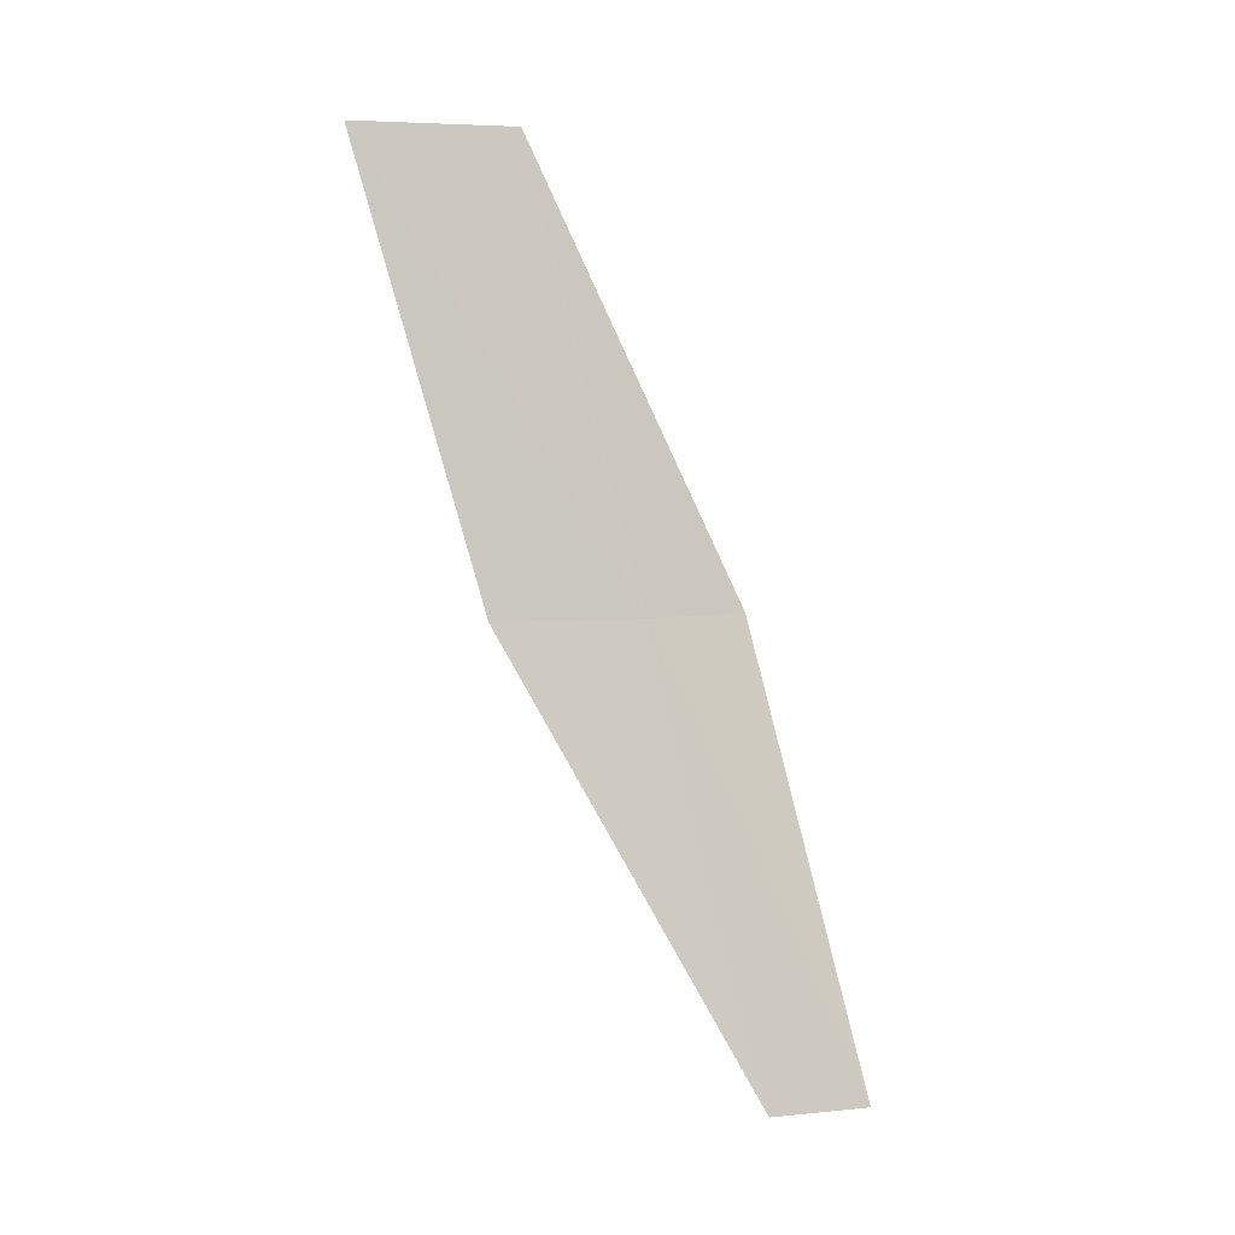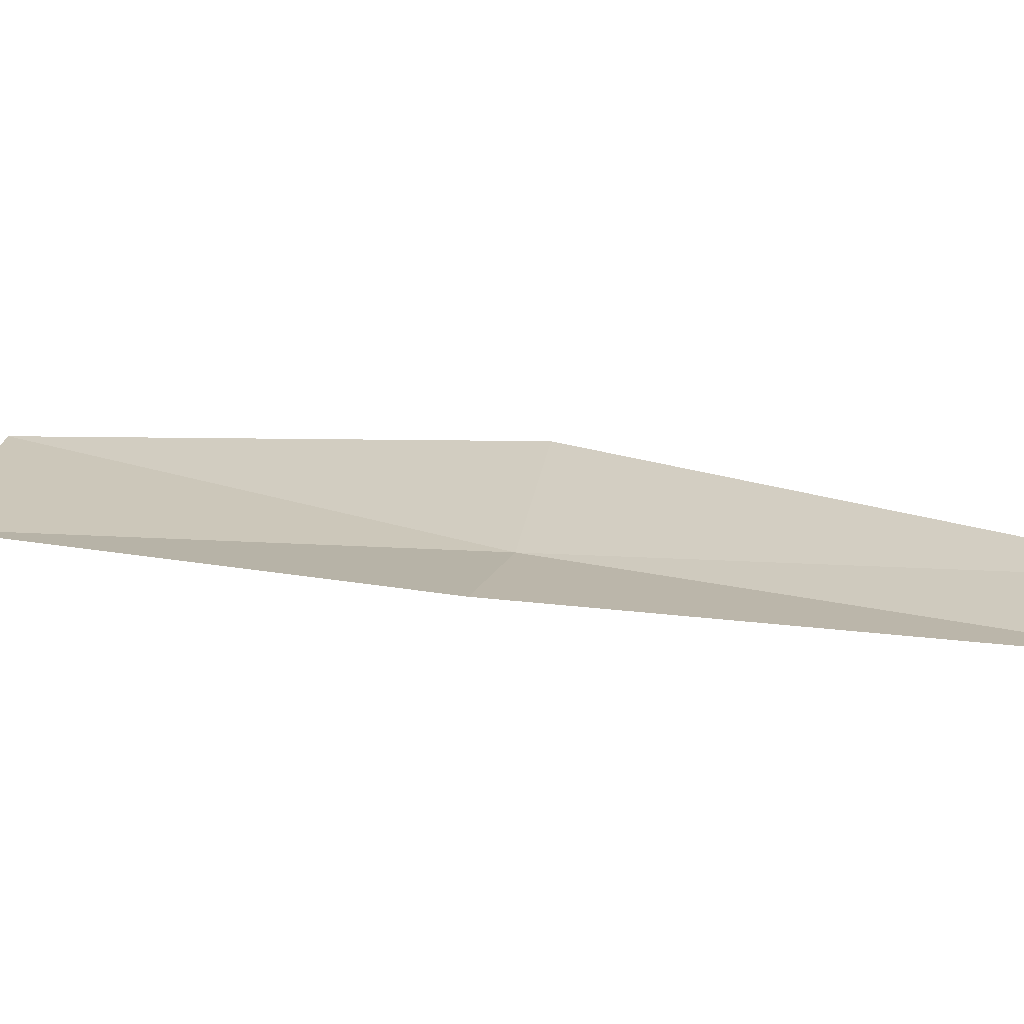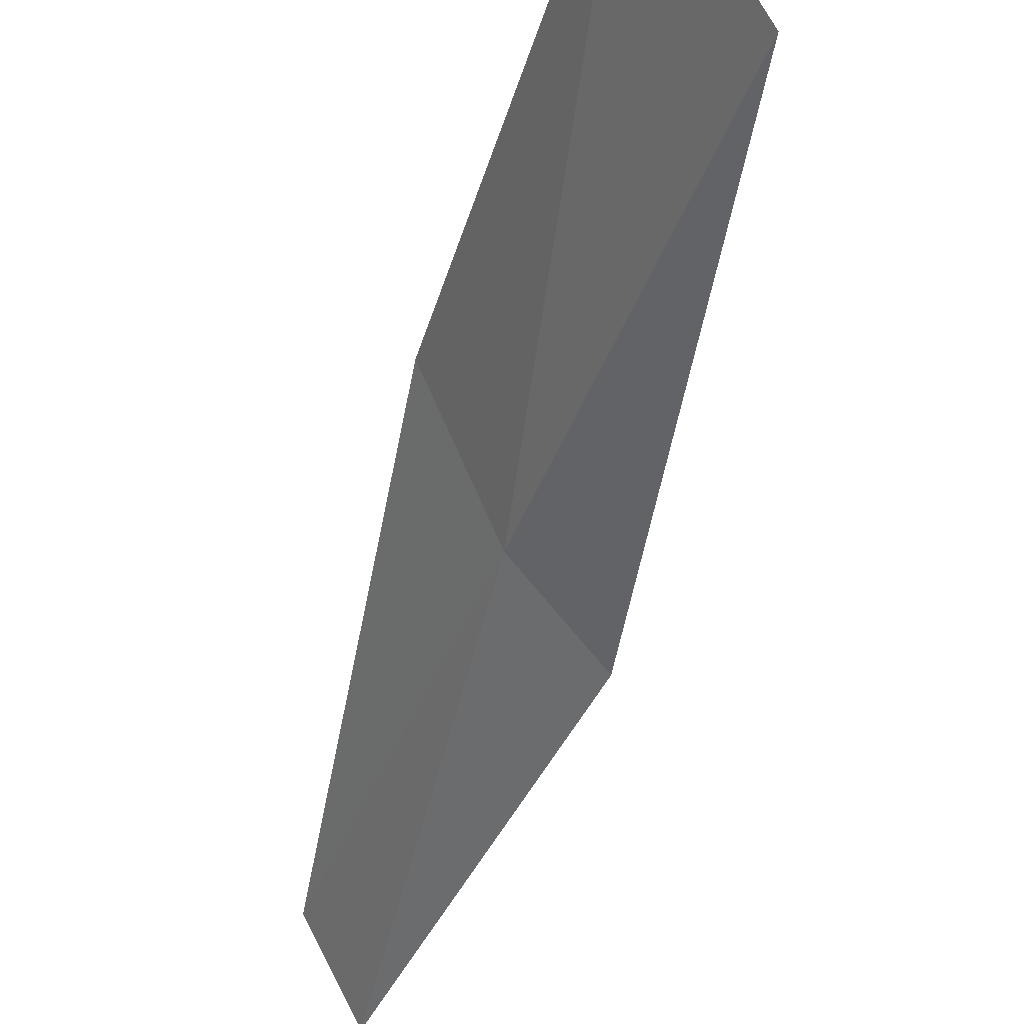
<metadata>
{"format":"obj","ext":"obj","renderer":"f3d","projection":"perspective","resolution":1024,"background":"white","views":[{"elev":6.4,"azim":-77.5,"up":"+Z"},{"elev":-35.5,"azim":114.0,"up":"+Y"},{"elev":-23.8,"azim":-15.2,"up":"+Y"}]}
</metadata>
<code>
v 26.93 2.9 13.08
v 27.63 2.131 13.08
v 27.25 4.124 17.43
v 26.43 5.497 17.43
v 26.33 4.191 13.08
v 27.01 0.8666 8.717
v 26.55 1.716 8.717
f 1 3 2
f 1 5 4
f 1 4 3
f 1 6 7
f 1 2 6
f 1 7 5

</code>
